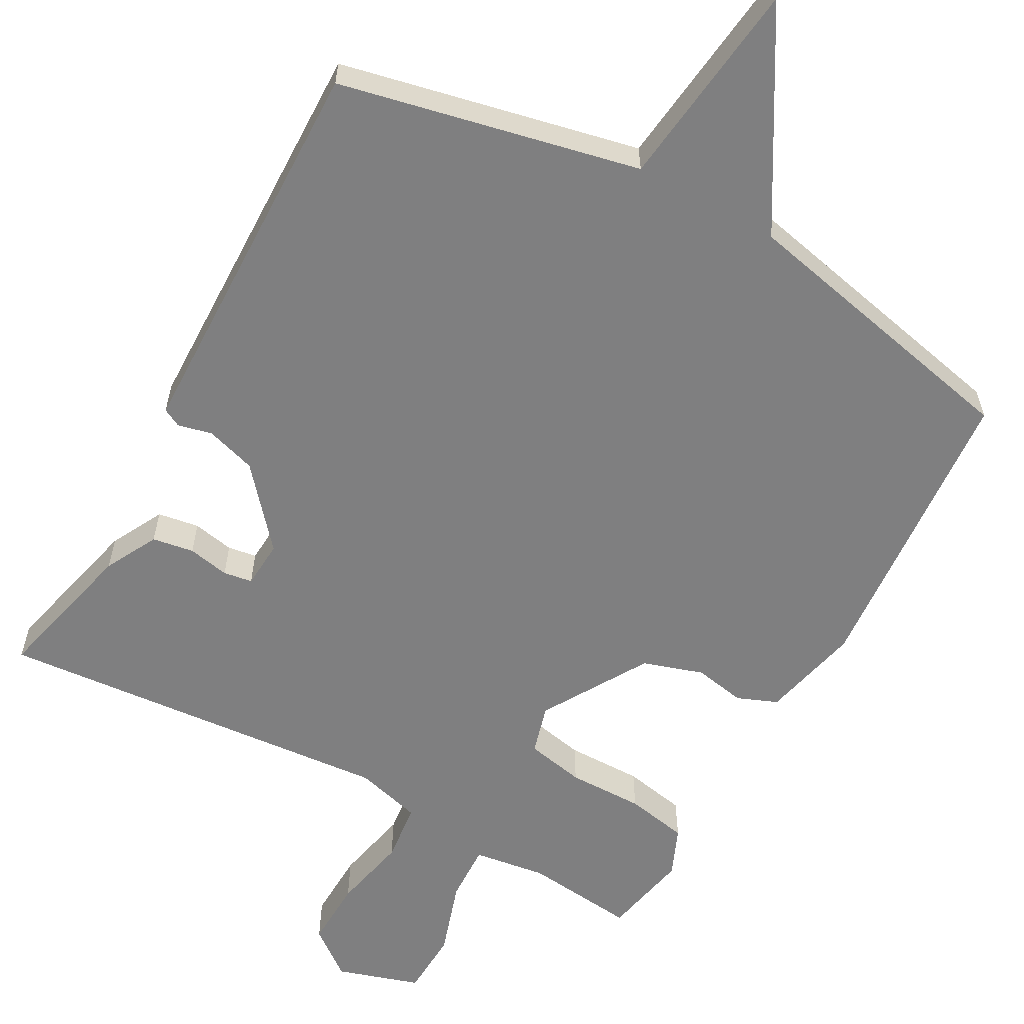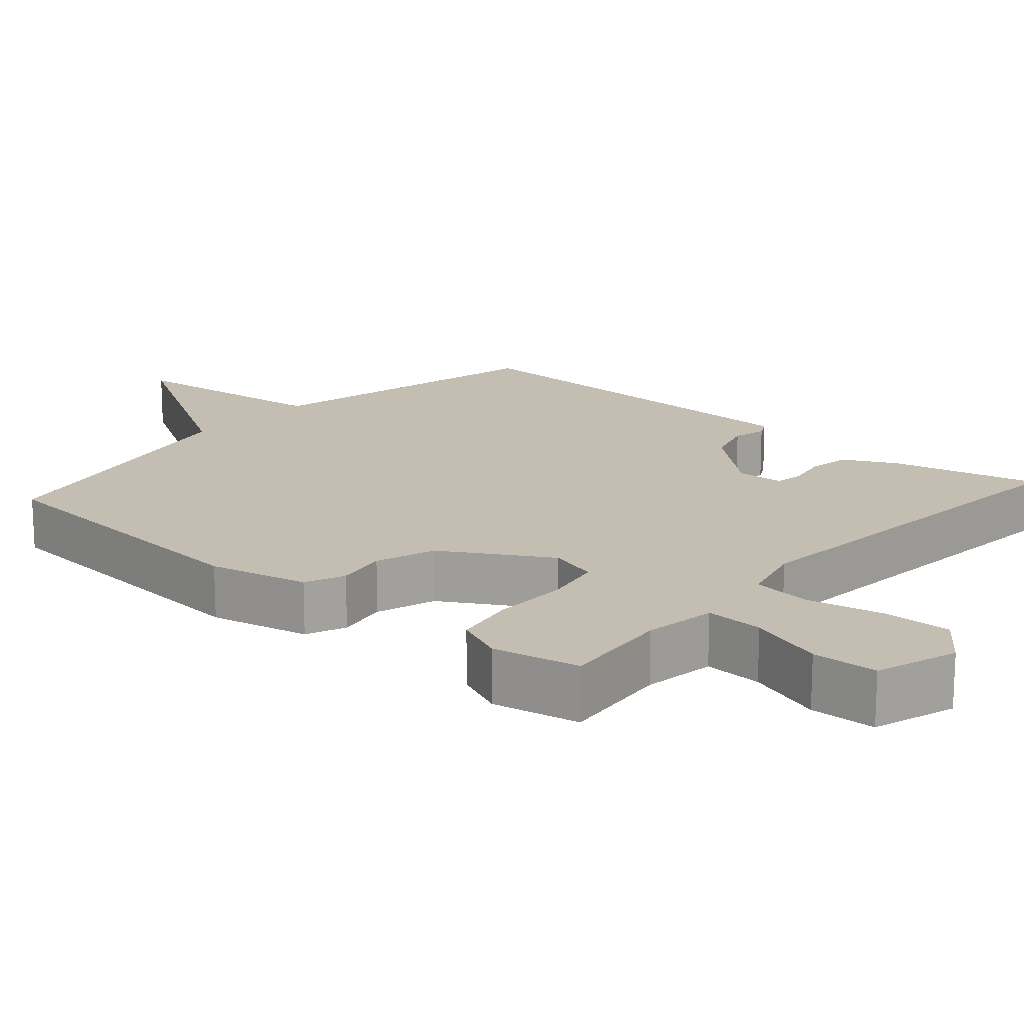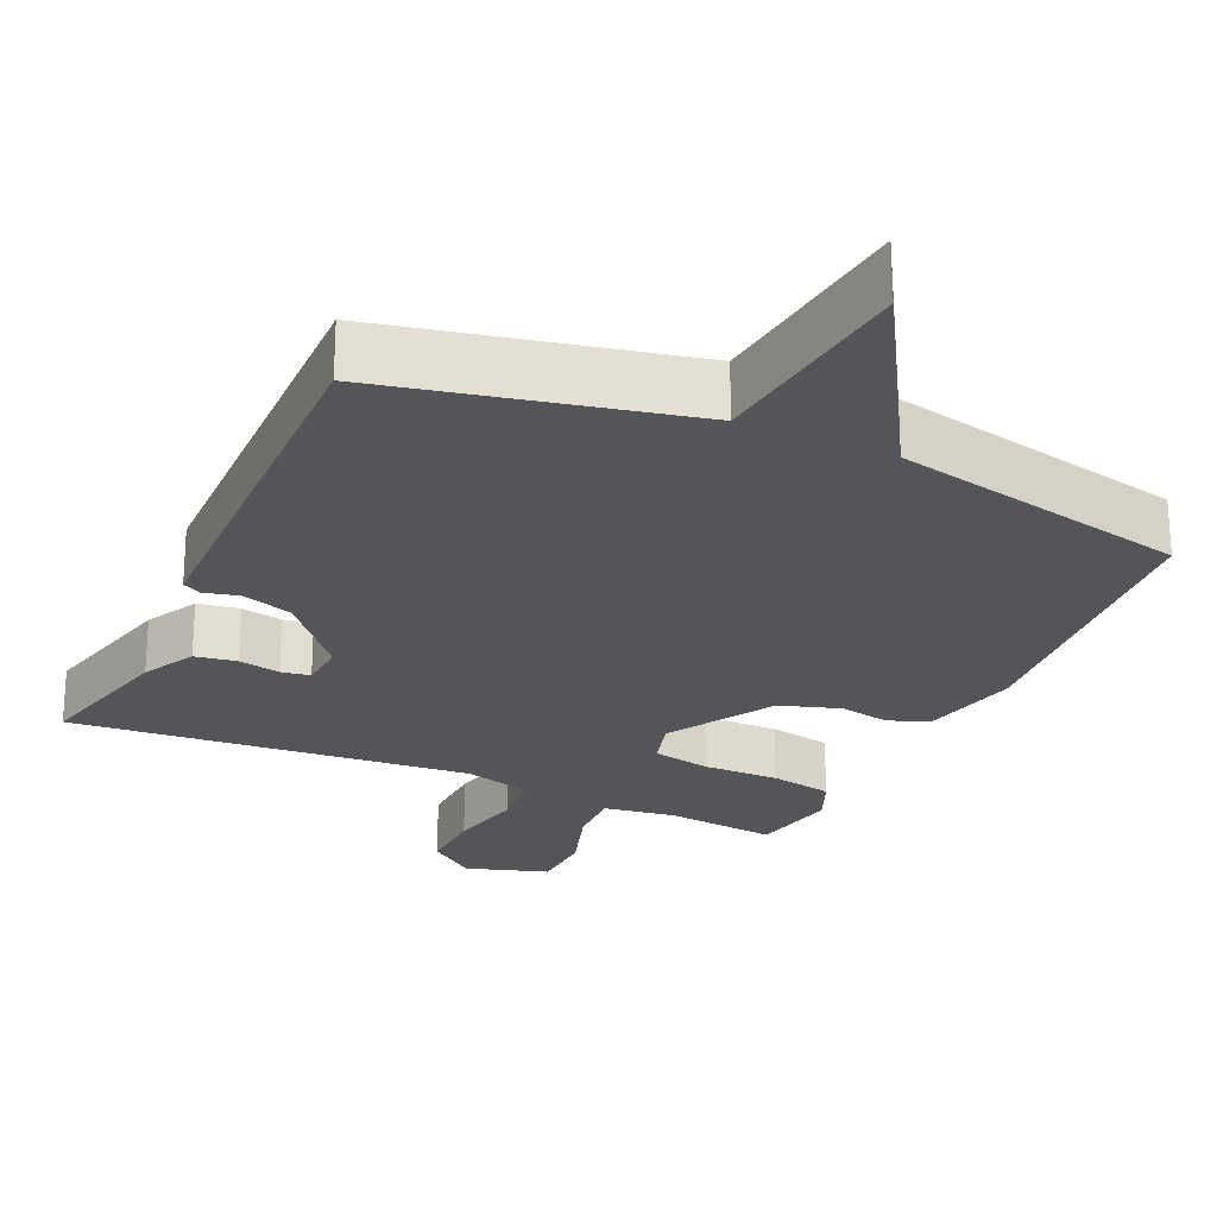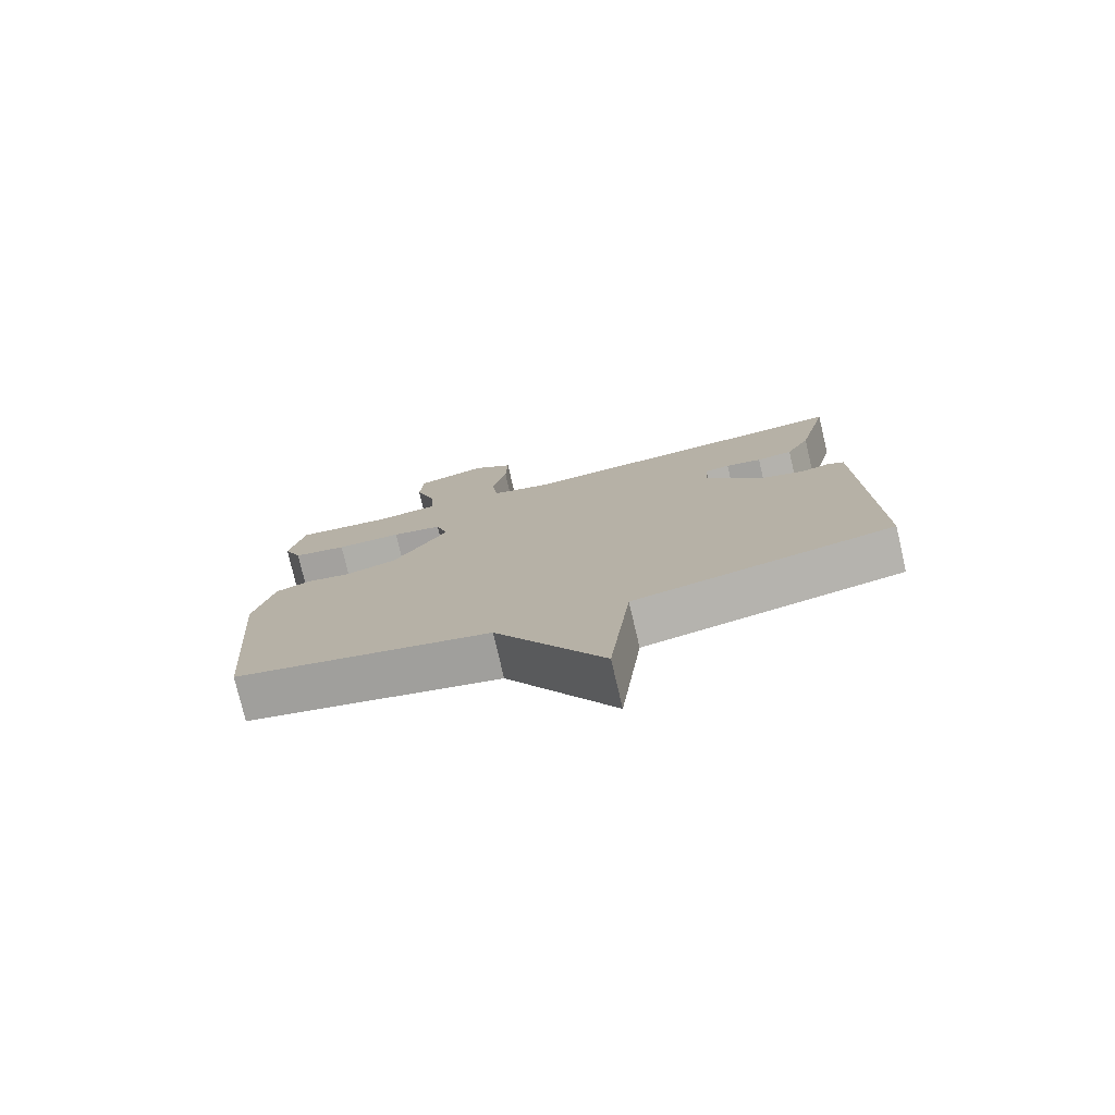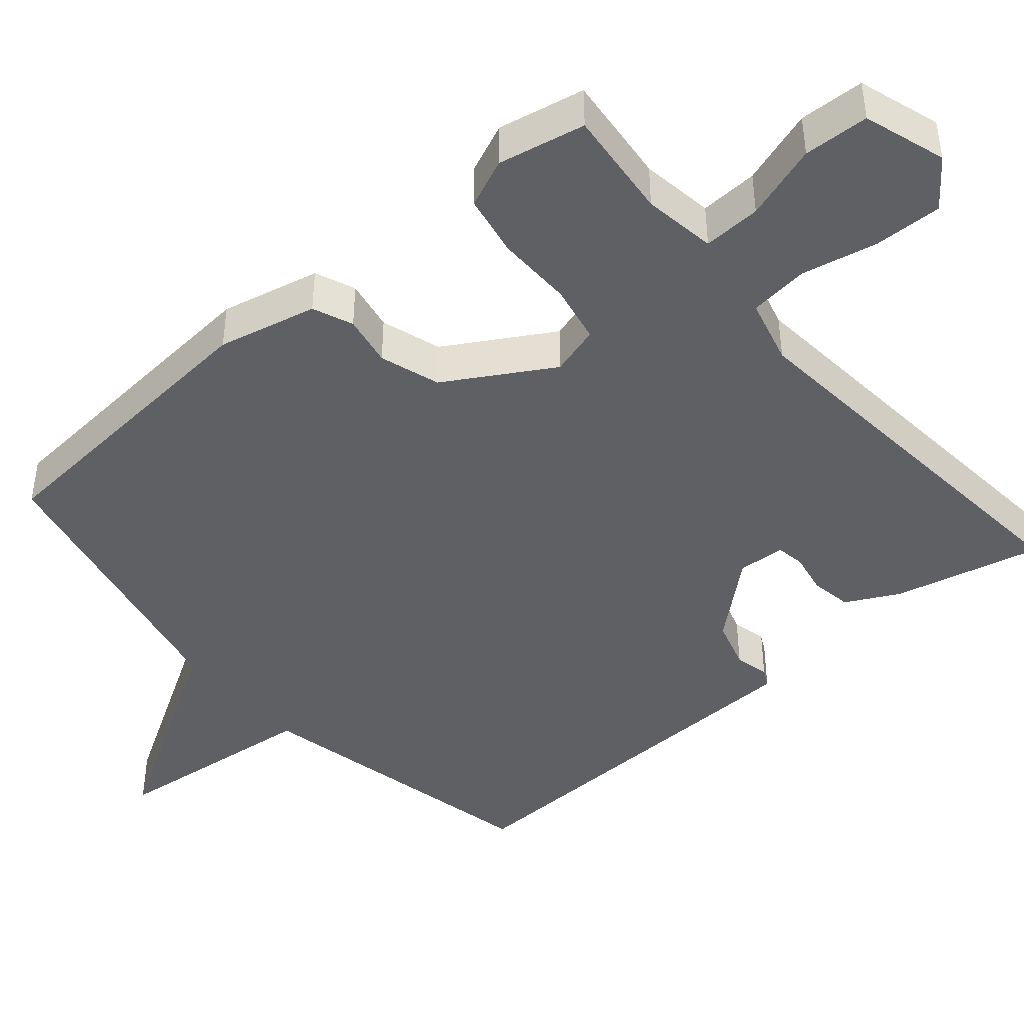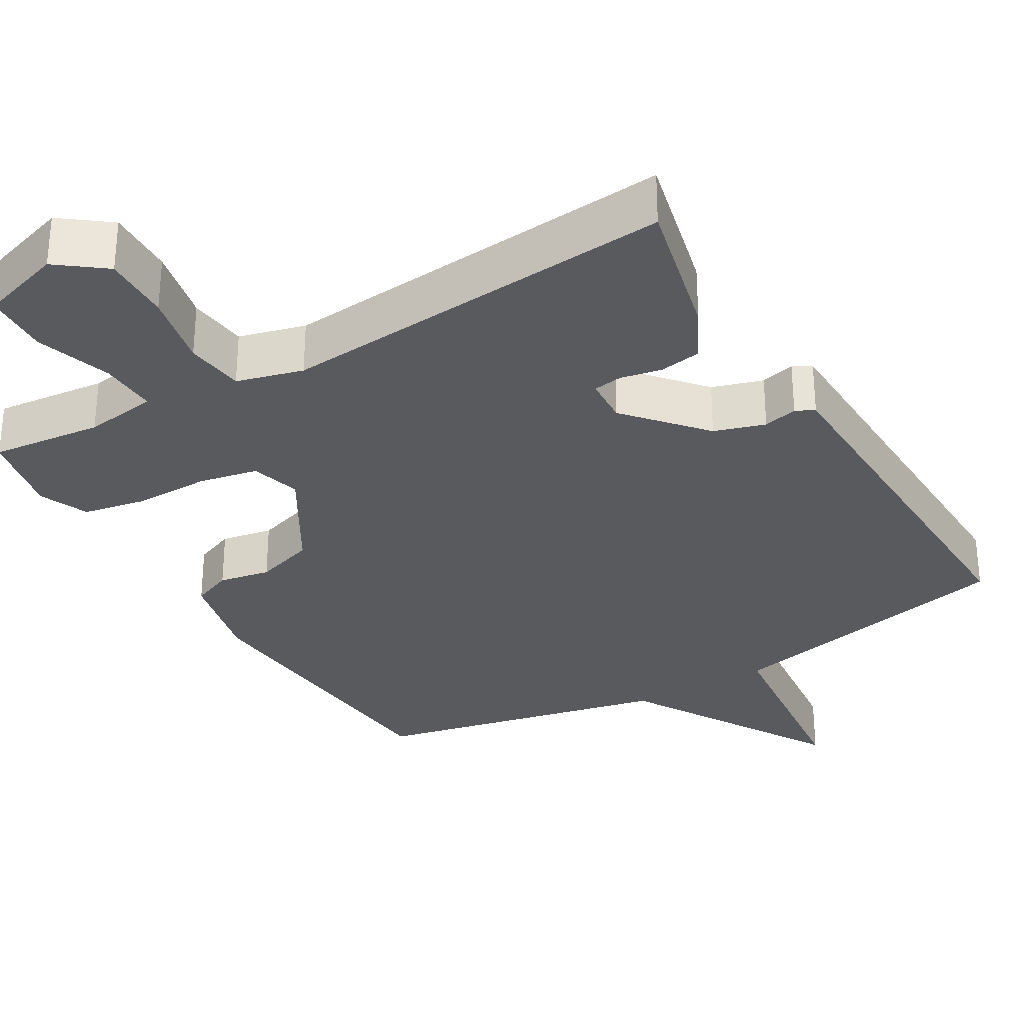
<metadata>
{"format":"obj","ext":"obj","renderer":"f3d","projection":"perspective","resolution":1024,"background":"white","views":[{"elev":-59.8,"azim":151.1,"up":"+Y"},{"elev":17.2,"azim":-48.5,"up":"+Y"},{"elev":-24.2,"azim":155.5,"up":"+Y"},{"elev":-77.3,"azim":13.2,"up":"+Z"},{"elev":-43.8,"azim":-49.2,"up":"+Y"},{"elev":-31.0,"azim":30.6,"up":"+Y"}]}
</metadata>
<code>
v 0.5 0.07 -0.5
v 0.097 0.07 -0.587
v 0.064 0.07 -0.87
v -0.103 0.07 -0.587
v -0.5 0.07 -0.5
v -0.532 0.07 -0.091
v -0.501 0.07 0.042
v -0.447 0.07 0.064
v -0.378 0.07 0.051
v -0.297 0.07 0.077
v -0.212 0.07 0.219
v -0.231 0.07 0.286
v -0.31 0.07 0.302
v -0.412 0.07 0.301
v -0.496 0.07 0.317
v -0.524 0.07 0.383
v -0.5 0.07 0.5
v -0.351 0.07 0.484
v -0.253 0.07 0.498
v -0.256 0.07 0.576
v -0.289 0.07 0.678
v -0.285 0.07 0.766
v -0.174 0.07 0.801
v -0.11 0.07 0.752
v -0.113 0.07 0.66
v -0.135 0.07 0.558
v -0.126 0.07 0.478
v -0.037 0.07 0.454
v 0.5 0.07 0.5
v 0.452 0.07 0.302
v 0.415 0.07 0.231
v 0.359 0.07 0.222
v 0.303 0.07 0.233
v 0.264 0.07 0.227
v 0.26 0.07 0.163
v 0.349 0.07 0.059
v 0.417 0.07 0.038
v 0.463 0.07 0.049
v 0.488 0.07 0.036
v 0.49 0.07 -0.054
v 0.5 0 -0.5
v 0.097 0 -0.587
v 0.064 0 -0.87
v -0.103 0 -0.587
v -0.5 0 -0.5
v -0.532 0 -0.091
v -0.501 0 0.042
v -0.447 0 0.064
v -0.378 0 0.051
v -0.297 0 0.077
v -0.212 0 0.219
v -0.231 0 0.286
v -0.31 0 0.302
v -0.412 0 0.301
v -0.496 0 0.317
v -0.524 0 0.383
v -0.5 0 0.5
v -0.351 0 0.484
v -0.253 0 0.498
v -0.256 0 0.576
v -0.289 0 0.678
v -0.285 0 0.766
v -0.174 0 0.801
v -0.11 0 0.752
v -0.113 0 0.66
v -0.135 0 0.558
v -0.126 0 0.478
v -0.037 0 0.454
v 0.5 0 0.5
v 0.452 0 0.302
v 0.415 0 0.231
v 0.359 0 0.222
v 0.303 0 0.233
v 0.264 0 0.227
v 0.26 0 0.163
v 0.349 0 0.059
v 0.417 0 0.038
v 0.463 0 0.049
v 0.488 0 0.036
v 0.49 0 -0.054
f 37 38 39 40
f 40 1 2
f 37 40 2
f 36 37 2
f 35 36 2
f 34 35 2
f 31 32 33
f 30 31 33
f 29 30 33
f 28 29 33
f 27 28 33 34
f 24 25 26
f 23 24 26
f 22 23 26
f 21 22 26
f 20 21 26
f 19 20 26 27
f 18 19 27 34
f 16 17 18
f 15 16 18
f 14 15 18
f 13 14 18
f 12 13 18 34
f 7 8 9
f 6 7 9
f 5 6 9
f 4 5 9
f 4 9 10
f 3 4 10
f 2 3 10
f 11 12 34 2
f 2 10 11
f 80 79 78 77
f 42 41 80
f 42 80 77
f 42 77 76
f 42 76 75
f 42 75 74
f 73 72 71
f 73 71 70
f 73 70 69
f 73 69 68
f 74 73 68 67
f 66 65 64
f 66 64 63
f 66 63 62
f 66 62 61
f 66 61 60
f 67 66 60 59
f 74 67 59 58
f 58 57 56
f 58 56 55
f 58 55 54
f 58 54 53
f 74 58 53 52
f 49 48 47
f 49 47 46
f 49 46 45
f 49 45 44
f 50 49 44
f 50 44 43
f 50 43 42
f 42 74 52 51
f 51 50 42
f 1 41 42 2
f 2 42 43 3
f 3 43 44 4
f 4 44 45 5
f 5 45 46 6
f 6 46 47 7
f 7 47 48 8
f 8 48 49 9
f 9 49 50 10
f 10 50 51 11
f 11 51 52 12
f 12 52 53 13
f 13 53 54 14
f 14 54 55 15
f 15 55 56 16
f 16 56 57 17
f 17 57 58 18
f 18 58 59 19
f 19 59 60 20
f 20 60 61 21
f 21 61 62 22
f 22 62 63 23
f 23 63 64 24
f 24 64 65 25
f 25 65 66 26
f 26 66 67 27
f 27 67 68 28
f 28 68 69 29
f 29 69 70 30
f 30 70 71 31
f 31 71 72 32
f 32 72 73 33
f 33 73 74 34
f 34 74 75 35
f 35 75 76 36
f 36 76 77 37
f 37 77 78 38
f 38 78 79 39
f 39 79 80 40
f 40 80 41 1

</code>
